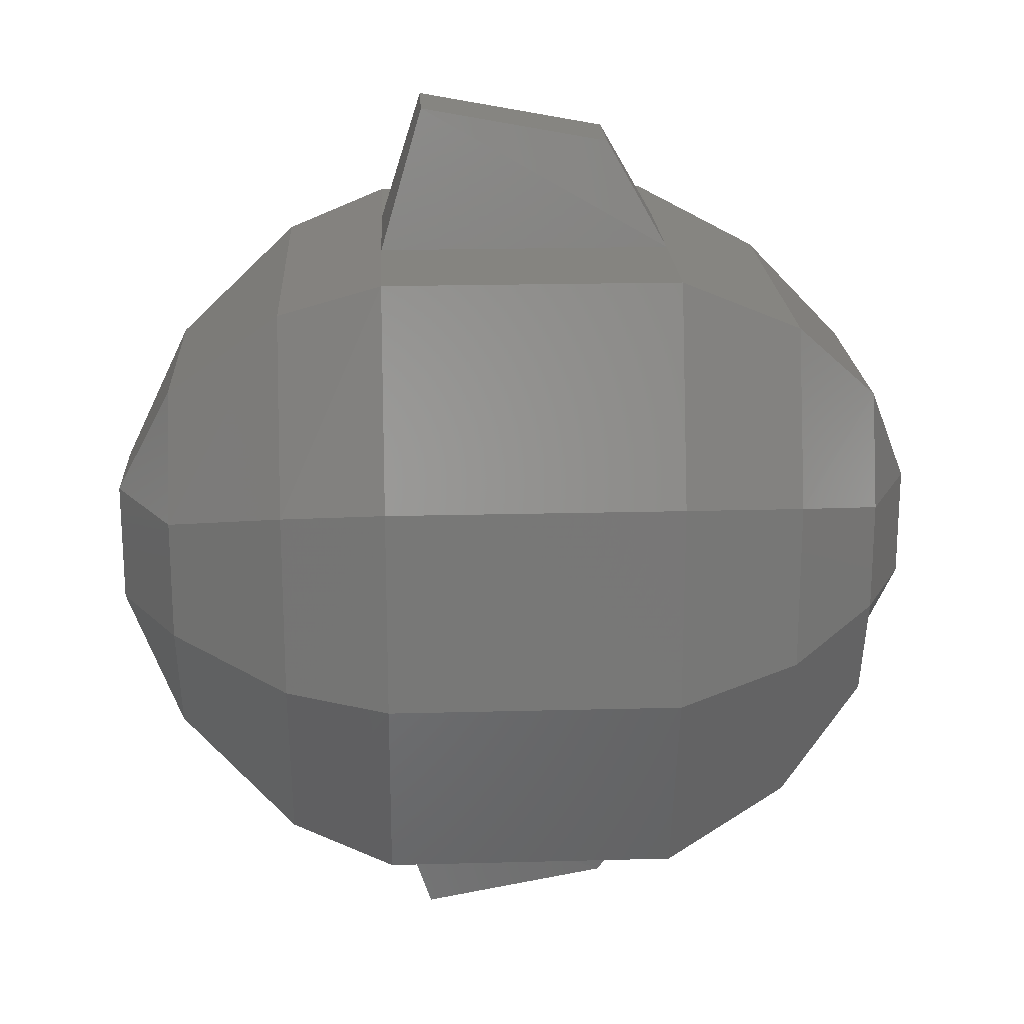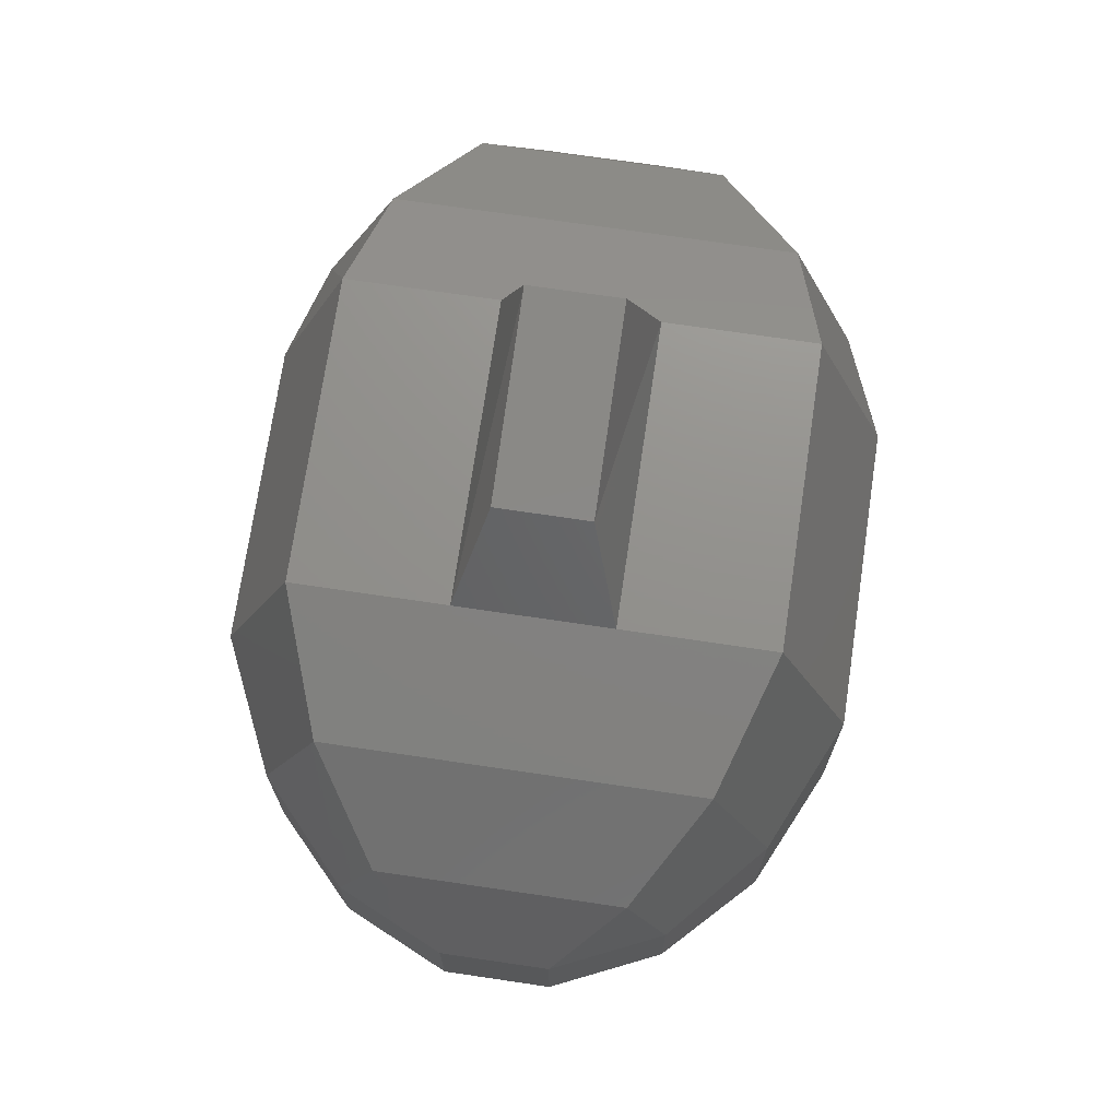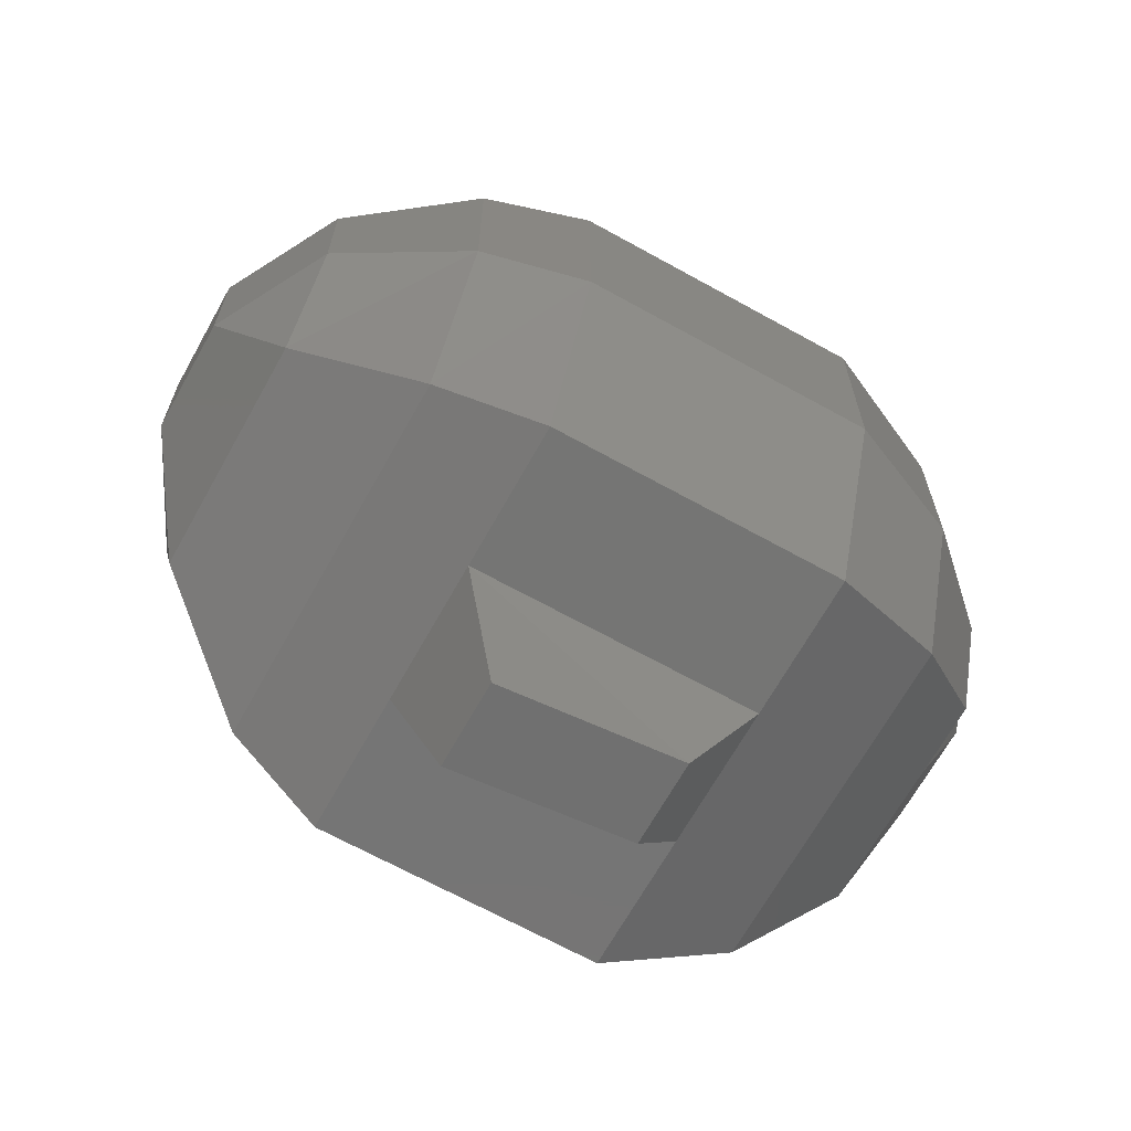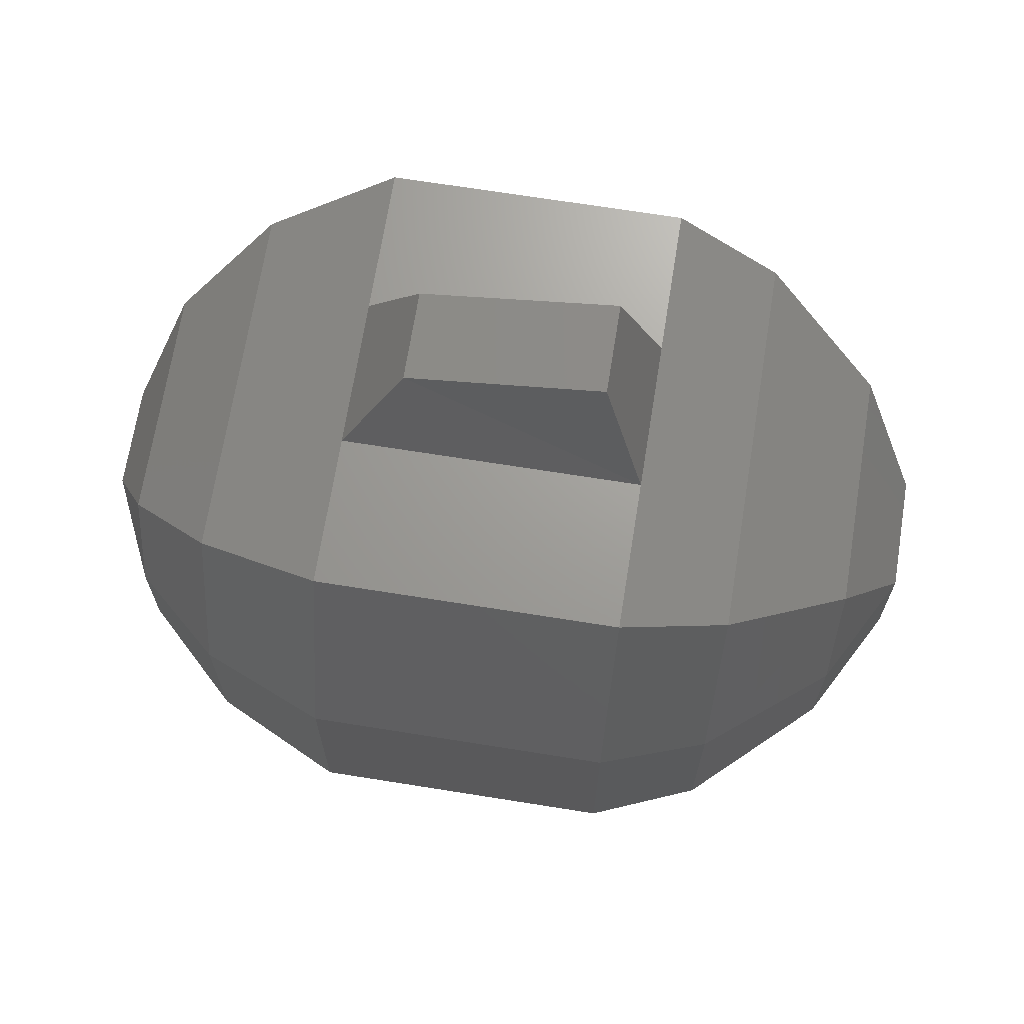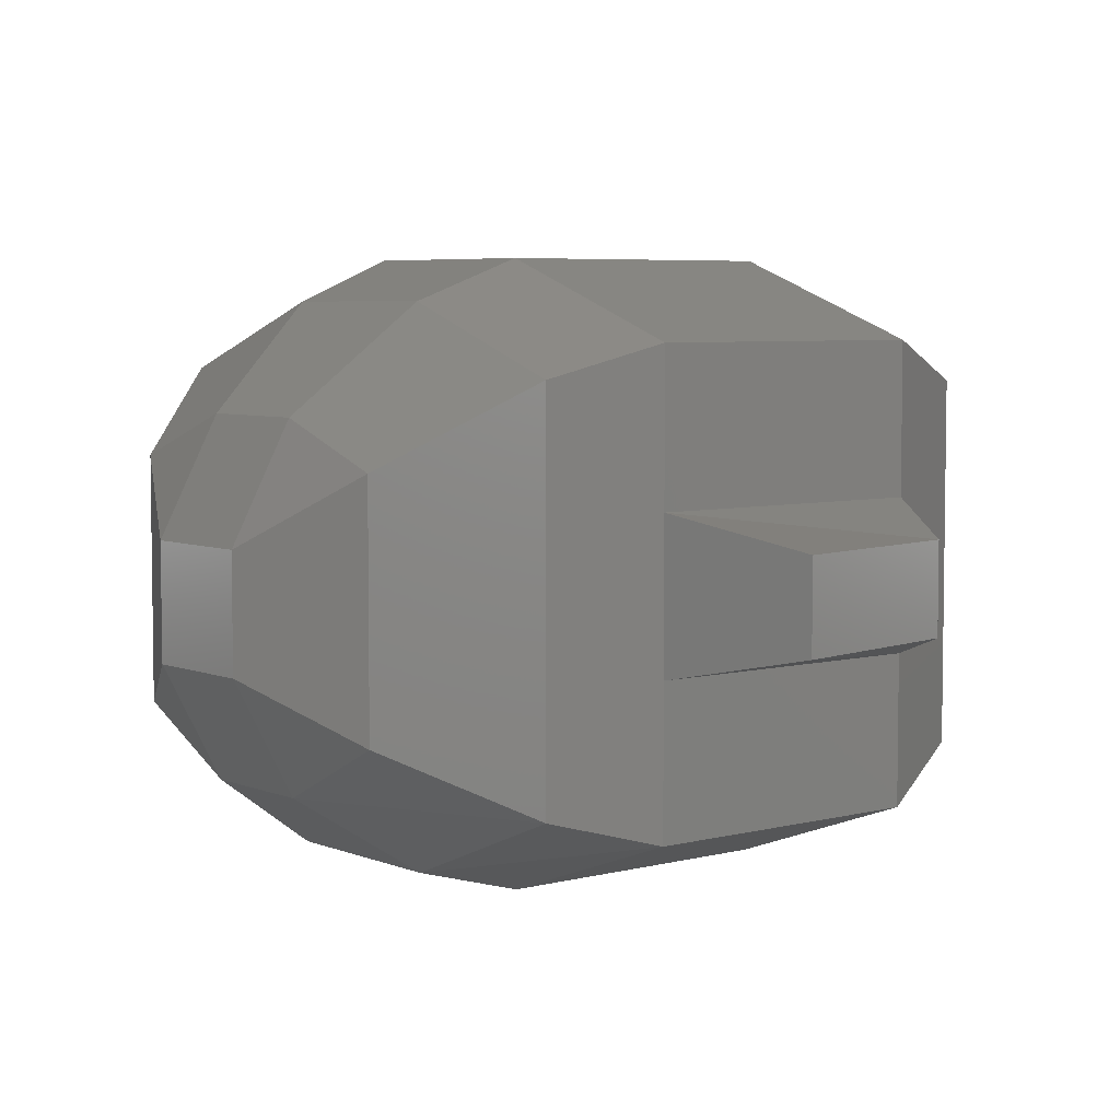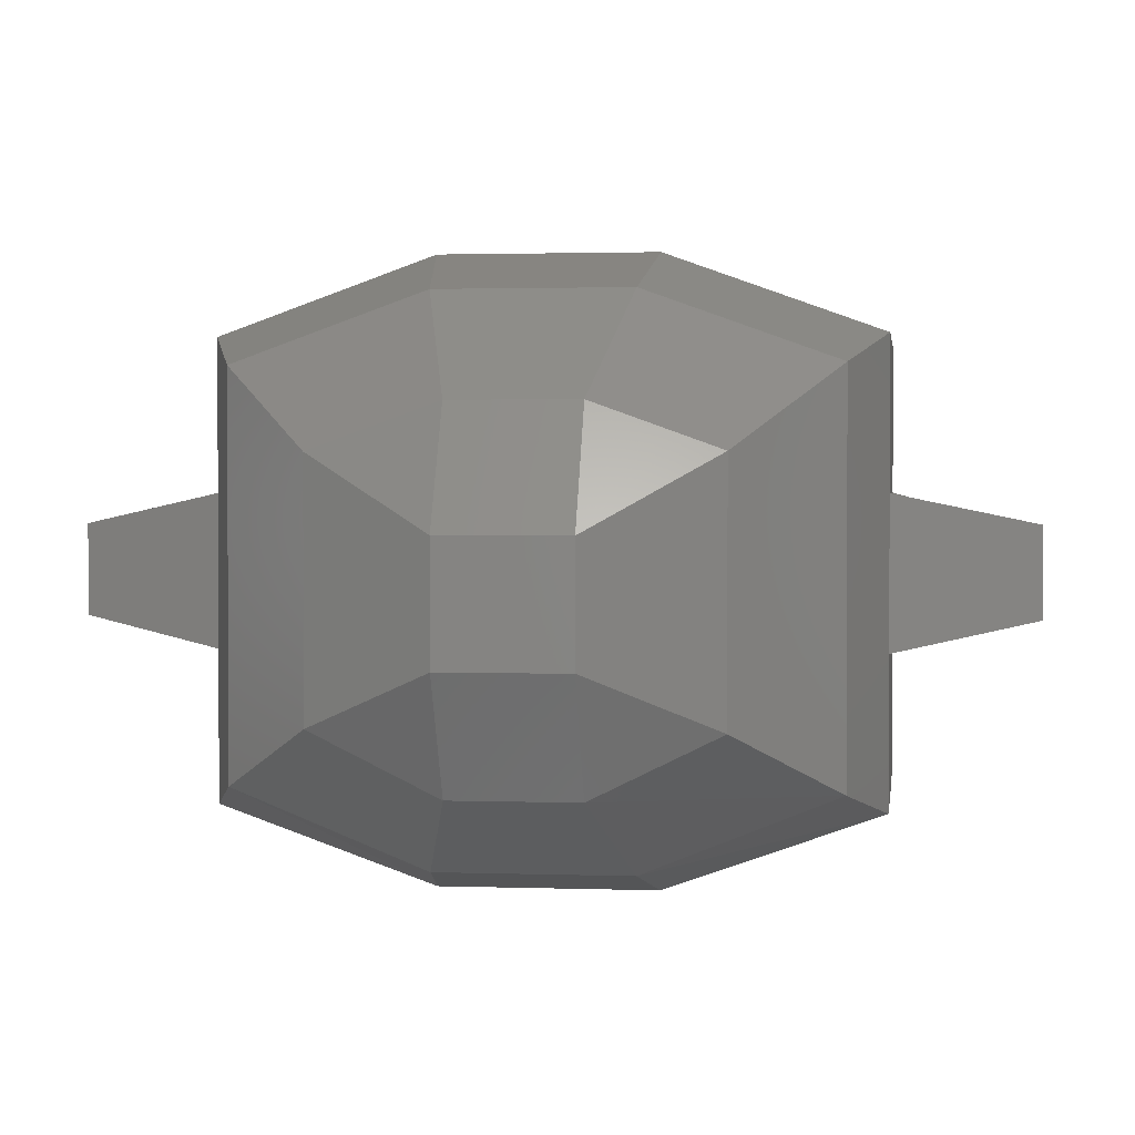
<metadata>
{"format":"stl","ext":"stl","renderer":"f3d","projection":"perspective","resolution":1024,"background":"white","views":[{"elev":19.9,"azim":177.2,"up":"+Y"},{"elev":72.2,"azim":-81.6,"up":"+Y"},{"elev":-67.3,"azim":150.9,"up":"+Y"},{"elev":68.8,"azim":9.1,"up":"+Y"},{"elev":5.5,"azim":141.1,"up":"+Z"},{"elev":1.7,"azim":97.4,"up":"+Z"}]}
</metadata>
<code>
# stl→obj: 88 verts, 172 faces
v -982.9 748.2 -161.8
v -982.9 748.2 187.2
v -575.4 1149 -442.4
v -575.4 1149 93.69
v -14.33 1418 -631.1
v -14.33 1418 30.23
v 1308 1418 -631.1
v 1308 1418 30.23
v 1771 1256 -505.8
v 1771 1256 66.97
v 2299 820 -218.6
v 2299 820 140.5
v -982.9 748.2 886.9
v -982.9 248.8 1066
v -575.4 1149 1168
v -575.4 382.4 1441
v -14.33 1418 1355
v -14.33 472.6 1694
v 1308 1418 1355
v 1308 472.6 1694
v 1771 1256 1214
v 1771 419.2 1515
v 2299 820 855.2
v 2299 273.9 1052
v -982.9 -248.8 1066
v -575.4 -382.4 1441
v -14.33 -472.6 1694
v 1308 -472.6 1694
v 1771 -419.2 1515
v 2299 -273.9 1052
v 2299 -820 855.2
v 1771 -1256 1214
v 1308 -1418 1355
v -14.33 -1418 1355
v -575.4 -1149 1168
v -982.9 -748.2 886.9
v 2299 273.9 -487.5
v 1771 419.2 -841.5
v 1308 472.6 -966.8
v -14.33 472.6 -966.8
v -575.4 382.4 -716.3
v -982.9 248.8 -338.8
v 2299 -820 -218.6
v 2299 -820 140.5
v 1771 -1256 -505.8
v 1771 -1256 66.97
v 1308 -1418 -631.1
v 1308 -1418 30.23
v -14.33 -1418 -631.1
v -14.33 -1418 30.23
v -575.4 -1149 -442.4
v -575.4 -1149 93.69
v -982.9 -748.2 -161.8
v -982.9 -748.2 187.2
v -982.9 -248.8 -338.8
v -575.4 -382.4 -716.3
v -14.33 -472.6 -966.8
v 1308 -472.6 -966.8
v -1198 -248.8 128.8
v -982.9 -748.2 536.2
v -1198 -248.8 596.4
v 1771 -419.2 -841.5
v 2299 -273.9 -487.5
v 2299 820 497.8
v 2574 273.9 537.9
v 2574 -273.9 537.9
v 2299 -820 497.8
v 2574 -273.9 25.23
v -1198 248.8 596.4
v -982.9 748.2 536.2
v 2574 273.9 25.23
v -1198 248.8 128.8
v -14.33 -1418 693.2
v -575.4 -1149 629.8
v 1308 1418 693.2
v 1771 1256 641.5
v 1771 -1256 641.5
v 1308 -1418 693.2
v -575.4 1149 629.8
v -14.33 1418 693.2
v 1116 -2049 561.3
v 1116 -2049 162.2
v 256.2 1890 162.2
v 1116 2049 162.2
v 1116 2049 561.3
v 256.2 1890 561.3
v 256.2 -1890 162.2
v 256.2 -1890 561.3
f 1 2 3
f 2 3 4
f 3 4 5
f 4 5 6
f 5 6 7
f 6 7 8
f 7 8 9
f 8 9 10
f 9 10 11
f 10 11 12
f 13 14 15
f 14 15 16
f 15 16 17
f 16 17 18
f 17 18 19
f 18 19 20
f 19 20 21
f 20 21 22
f 21 22 23
f 22 23 24
f 14 25 16
f 25 16 26
f 16 26 18
f 26 18 27
f 18 27 20
f 27 20 28
f 20 28 22
f 28 22 29
f 22 29 24
f 29 24 30
f 31 30 32
f 30 32 29
f 32 29 33
f 29 33 28
f 33 28 34
f 28 34 27
f 34 27 35
f 27 35 26
f 35 26 36
f 26 36 25
f 11 37 9
f 37 9 38
f 9 38 7
f 38 7 39
f 7 39 5
f 39 5 40
f 5 40 3
f 40 3 41
f 3 41 1
f 41 1 42
f 43 44 45
f 44 45 46
f 45 46 47
f 46 47 48
f 47 48 49
f 48 49 50
f 49 50 51
f 50 51 52
f 51 52 53
f 52 53 54
f 53 55 51
f 55 51 56
f 51 56 49
f 56 49 57
f 49 57 58
f 57 58 40
f 58 40 39
f 53 55 54
f 55 54 59
f 54 59 60
f 59 60 61
f 60 61 36
f 61 36 25
f 49 47 58
f 47 58 45
f 58 45 62
f 45 62 43
f 62 43 63
f 64 23 65
f 23 65 24
f 65 24 66
f 24 66 30
f 66 30 31
f 31 67 66
f 67 66 44
f 66 44 68
f 44 68 43
f 68 43 63
f 25 61 14
f 61 14 69
f 14 69 13
f 69 13 70
f 63 68 37
f 68 37 71
f 37 71 11
f 71 11 12
f 69 61 72
f 61 72 59
f 72 59 42
f 59 42 55
f 42 1 72
f 1 72 2
f 72 2 69
f 2 69 70
f 50 52 73
f 52 73 74
f 73 74 34
f 74 34 35
f 36 35 60
f 35 60 74
f 60 74 54
f 74 54 52
f 8 10 75
f 10 75 76
f 75 76 19
f 76 19 21
f 23 21 64
f 21 64 76
f 64 76 12
f 76 12 10
f 55 42 56
f 42 56 41
f 56 41 57
f 41 57 40
f 44 46 67
f 46 67 77
f 67 77 31
f 77 31 32
f 33 32 78
f 32 78 77
f 78 77 48
f 77 48 46
f 2 4 70
f 4 70 79
f 70 79 13
f 79 13 15
f 17 15 80
f 15 80 79
f 80 79 6
f 79 6 4
f 12 64 71
f 64 71 65
f 81 78 82
f 78 82 48
f 58 62 39
f 62 39 38
f 37 38 63
f 38 63 62
f 83 6 84
f 6 84 8
f 85 84 86
f 84 86 83
f 85 86 75
f 86 75 80
f 75 8 85
f 8 85 84
f 82 87 48
f 87 48 50
f 33 34 78
f 34 78 73
f 88 81 87
f 81 87 82
f 6 83 80
f 83 80 86
f 19 75 17
f 75 17 80
f 88 73 81
f 73 81 78
f 73 88 50
f 88 50 87
f 71 65 68
f 65 68 66

</code>
